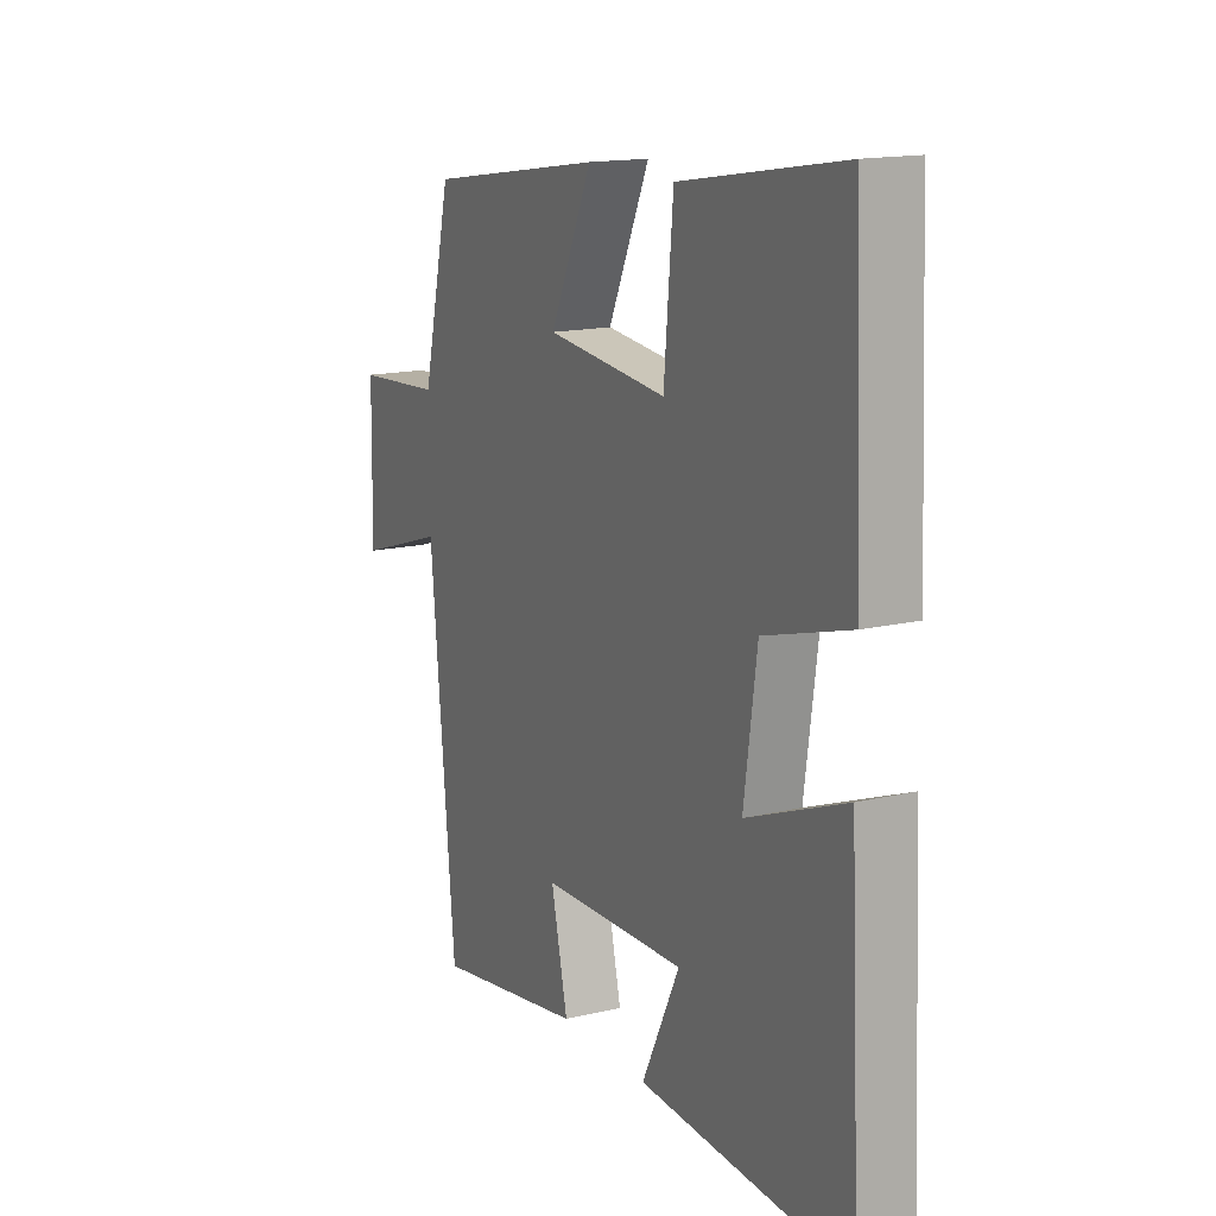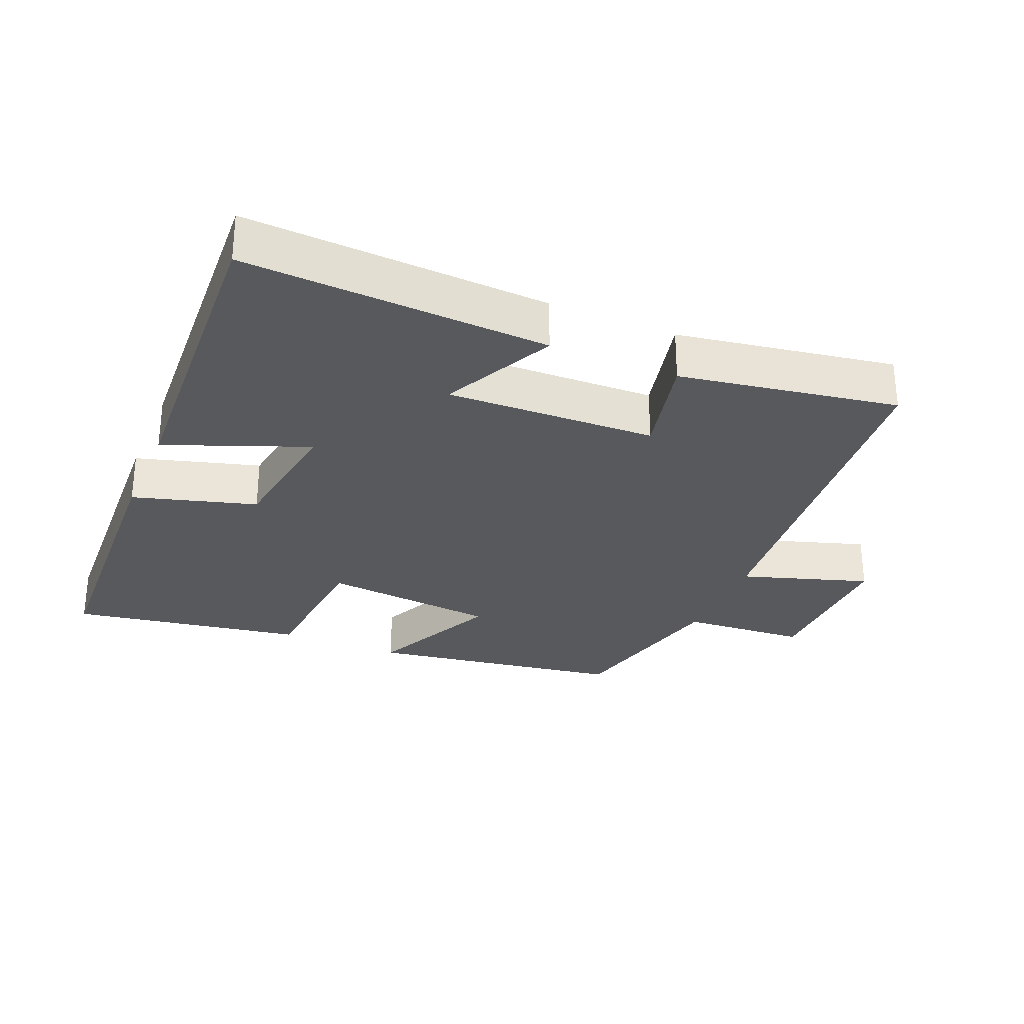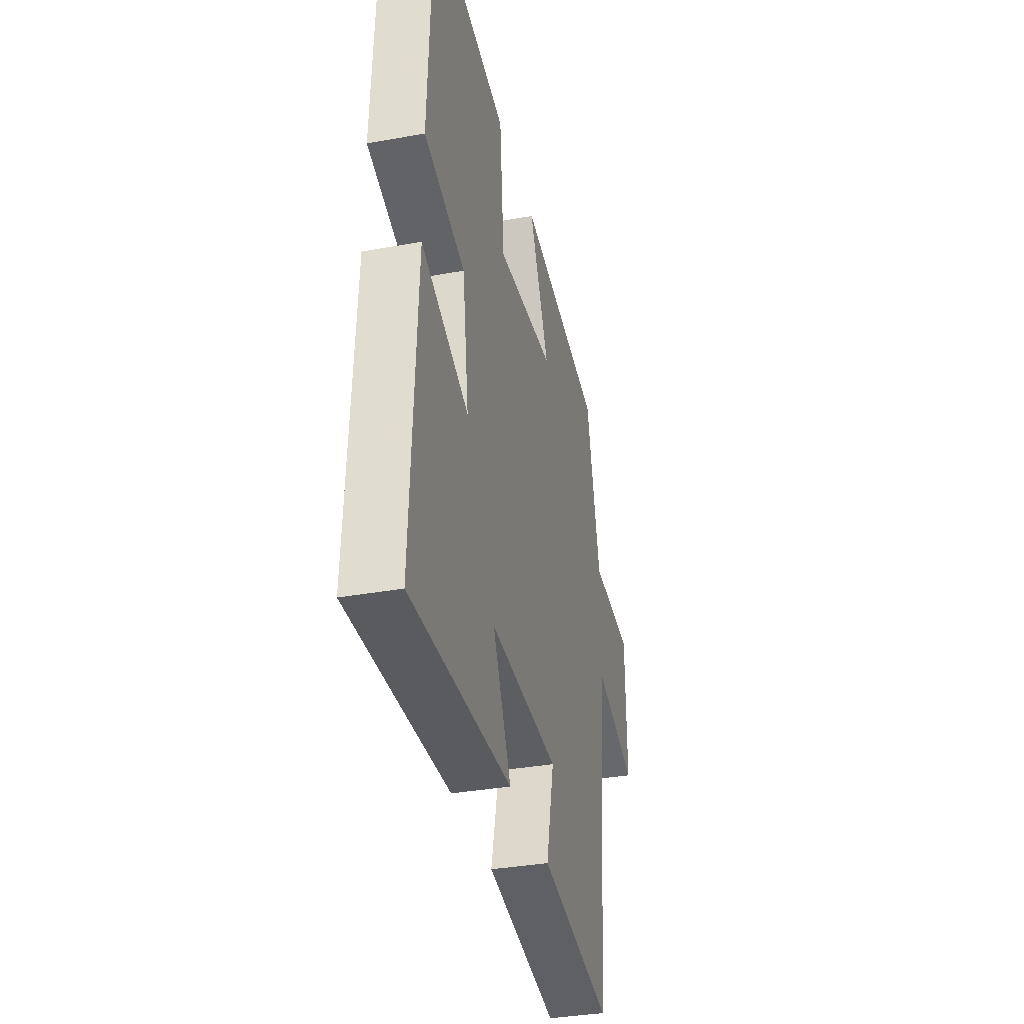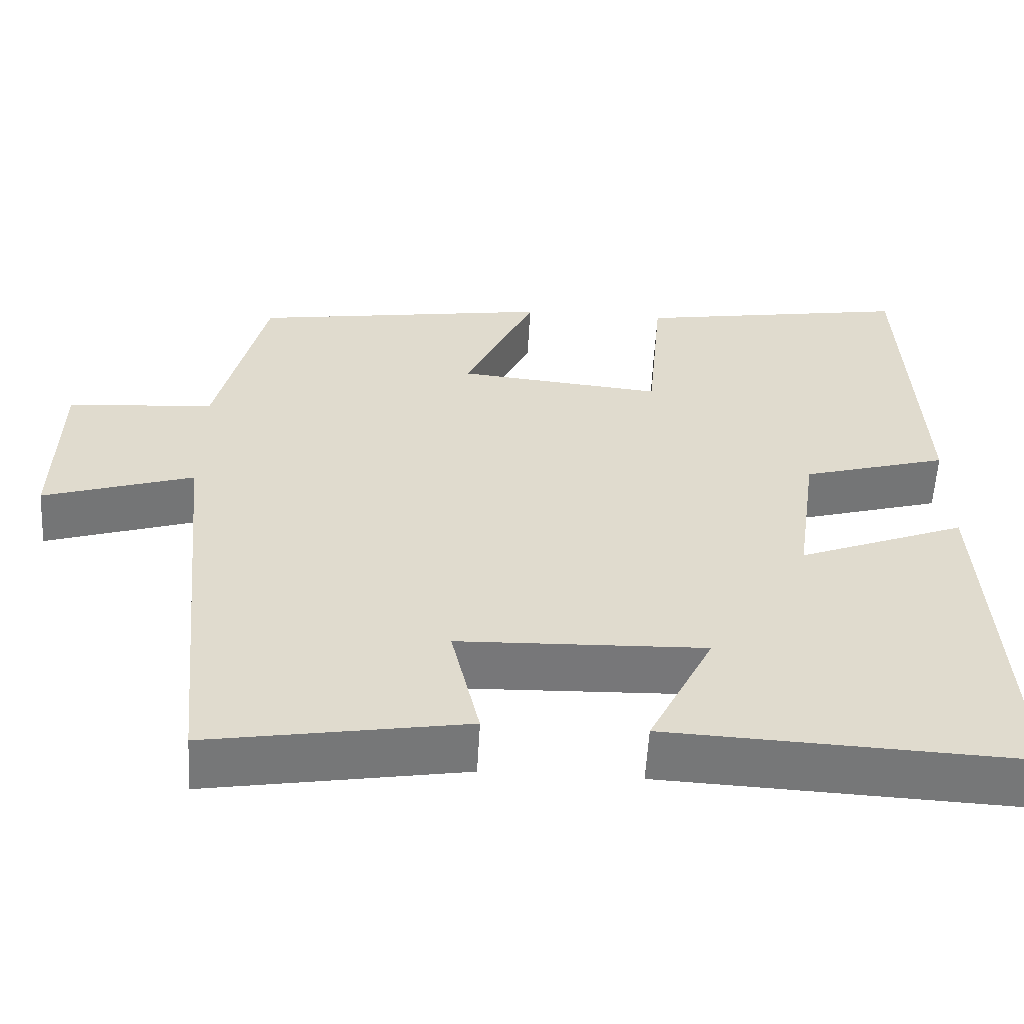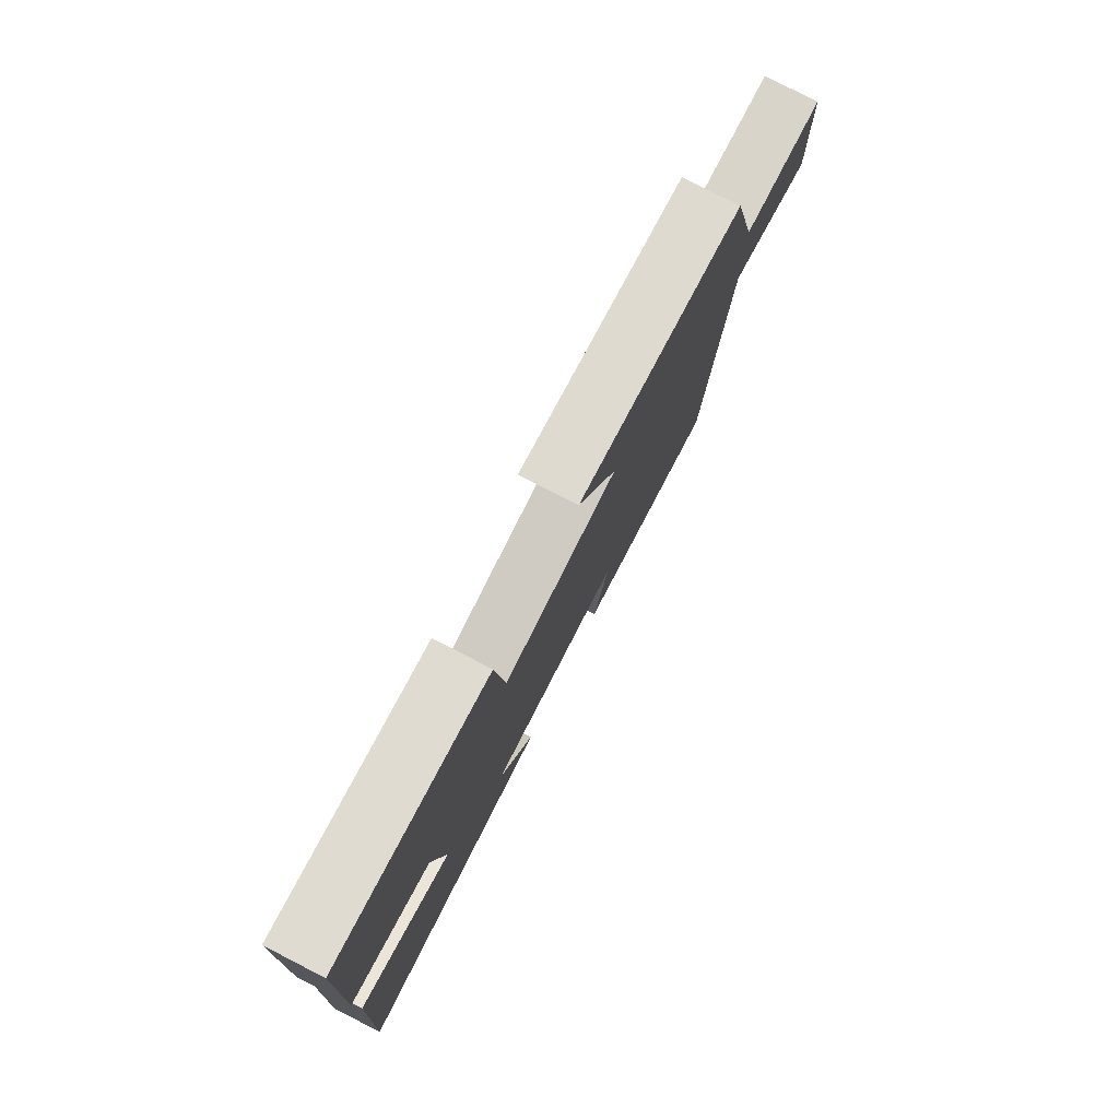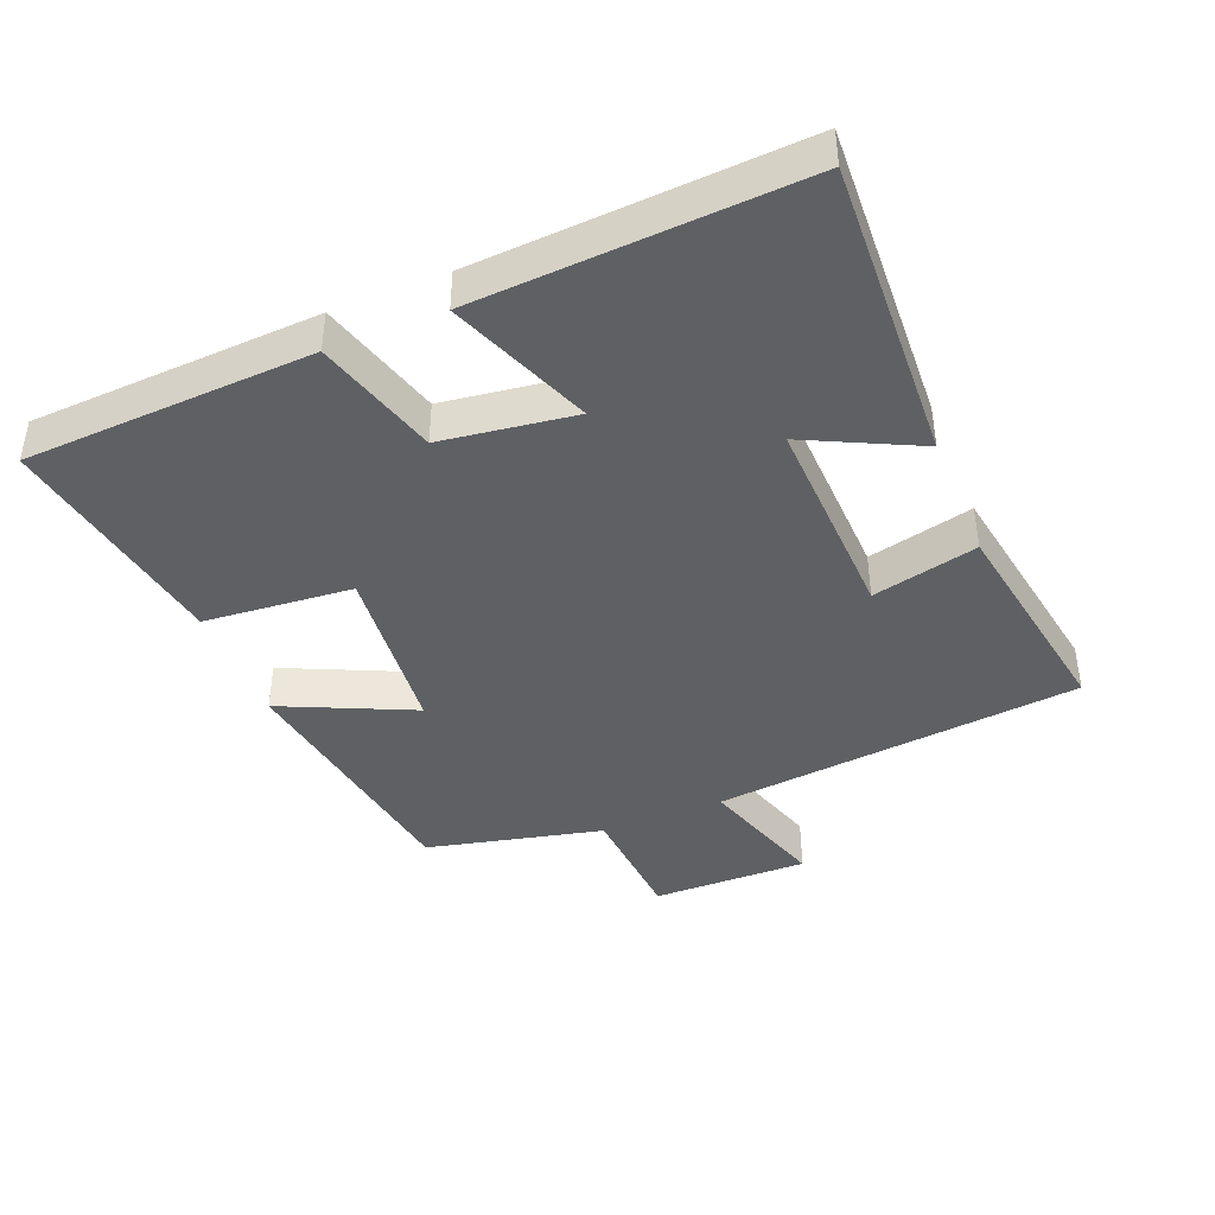
<metadata>
{"format":"obj","ext":"obj","renderer":"f3d","projection":"perspective","resolution":1024,"background":"white","views":[{"elev":15.4,"azim":63.3,"up":"+Z"},{"elev":-29.4,"azim":157.2,"up":"+Y"},{"elev":-35.7,"azim":103.4,"up":"+Z"},{"elev":-57.2,"azim":-3.2,"up":"+Z"},{"elev":79.2,"azim":117.1,"up":"+Z"},{"elev":-42.1,"azim":112.3,"up":"+Y"}]}
</metadata>
<code>
v 0.481 0.07 0.558
v 0.5 0.07 0.129
v 0.316 0.07 0.076
v 0.288 0.07 -0.122
v 0.5 0.07 -0.039
v 0.525 0.07 -0.522
v 0.073 0.07 -0.5
v 0.155 0.07 -0.333
v -0.157 0.07 -0.343
v -0.121 0.07 -0.5
v -0.446 0.07 -0.554
v -0.5 0.07 -0.005
v -0.69 0.07 -0.066
v -0.686 0.07 0.166
v -0.5 0.07 0.179
v -0.438 0.07 0.441
v -0.057 0.07 0.5
v -0.147 0.07 0.305
v 0.113 0.07 0.279
v 0.133 0.07 0.5
v 0.481 0 0.558
v 0.5 0 0.129
v 0.316 0 0.076
v 0.288 0 -0.122
v 0.5 0 -0.039
v 0.525 0 -0.522
v 0.073 0 -0.5
v 0.155 0 -0.333
v -0.157 0 -0.343
v -0.121 0 -0.5
v -0.446 0 -0.554
v -0.5 0 -0.005
v -0.69 0 -0.066
v -0.686 0 0.166
v -0.5 0 0.179
v -0.438 0 0.441
v -0.057 0 0.5
v -0.147 0 0.305
v 0.113 0 0.279
v 0.133 0 0.5
f 1 2 3
f 20 1 3
f 19 20 3
f 18 19 3 4
f 15 16 17 18
f 15 18 4
f 12 13 14 15
f 11 12 15
f 10 11 15
f 9 10 15
f 8 9 15 4
f 6 7 8
f 5 6 8
f 4 5 8
f 23 22 21
f 23 21 40
f 23 40 39
f 24 23 39 38
f 38 37 36 35
f 24 38 35
f 35 34 33 32
f 35 32 31
f 35 31 30
f 35 30 29
f 24 35 29 28
f 28 27 26
f 28 26 25
f 28 25 24
f 1 21 22 2
f 2 22 23 3
f 3 23 24 4
f 4 24 25 5
f 5 25 26 6
f 6 26 27 7
f 7 27 28 8
f 8 28 29 9
f 9 29 30 10
f 10 30 31 11
f 11 31 32 12
f 12 32 33 13
f 13 33 34 14
f 14 34 35 15
f 15 35 36 16
f 16 36 37 17
f 17 37 38 18
f 18 38 39 19
f 19 39 40 20
f 20 40 21 1

</code>
